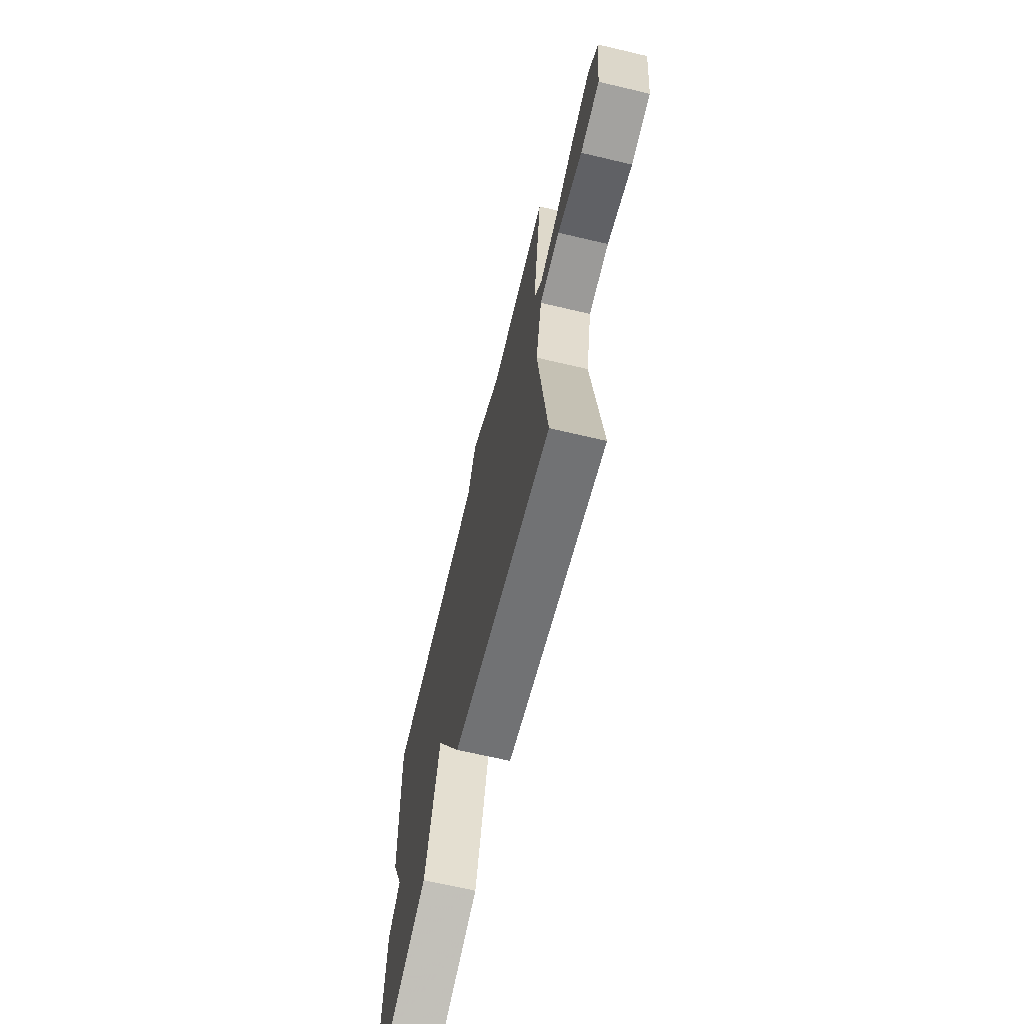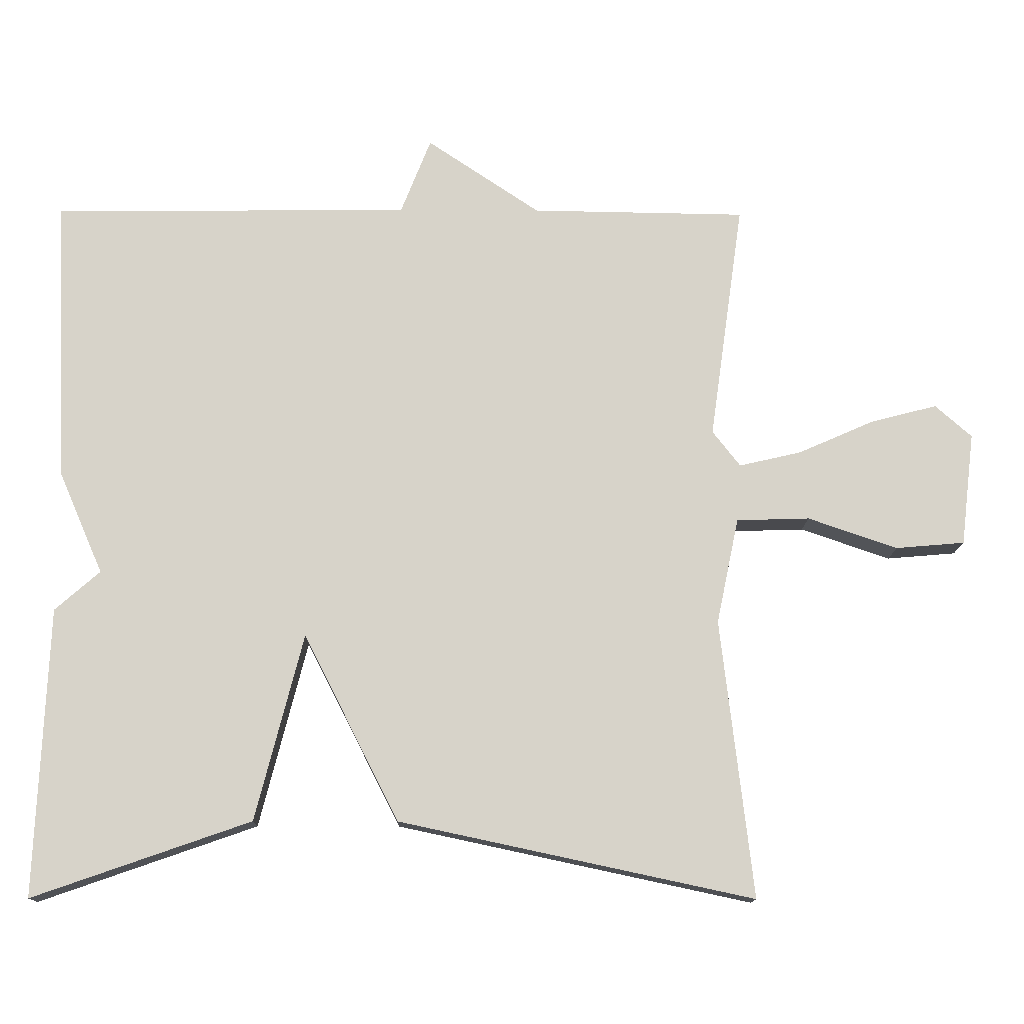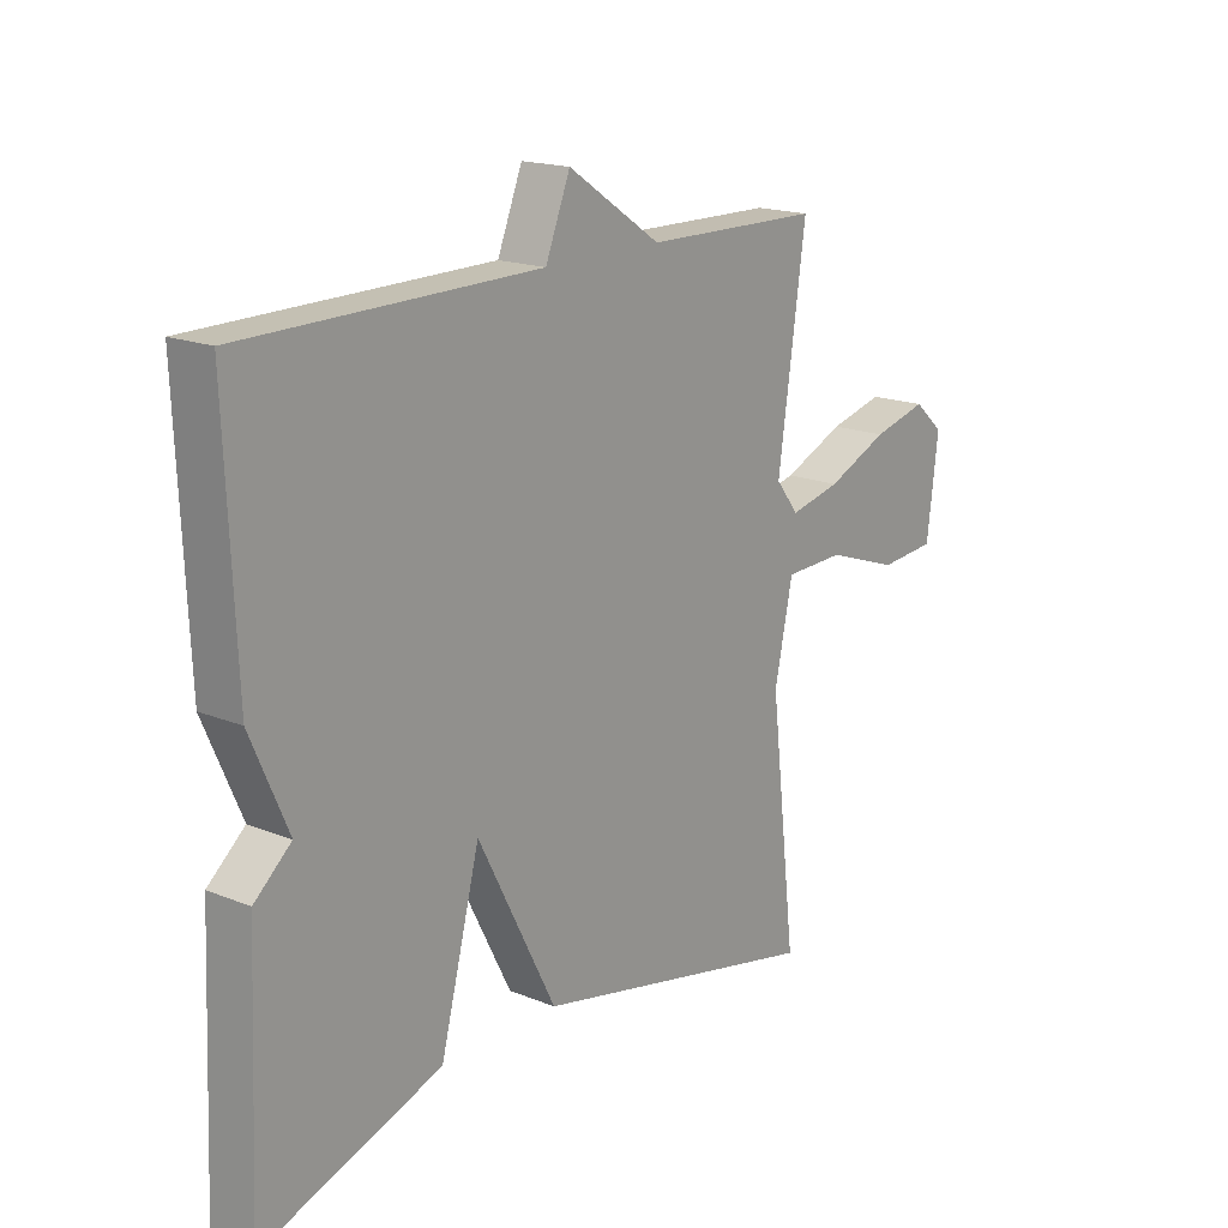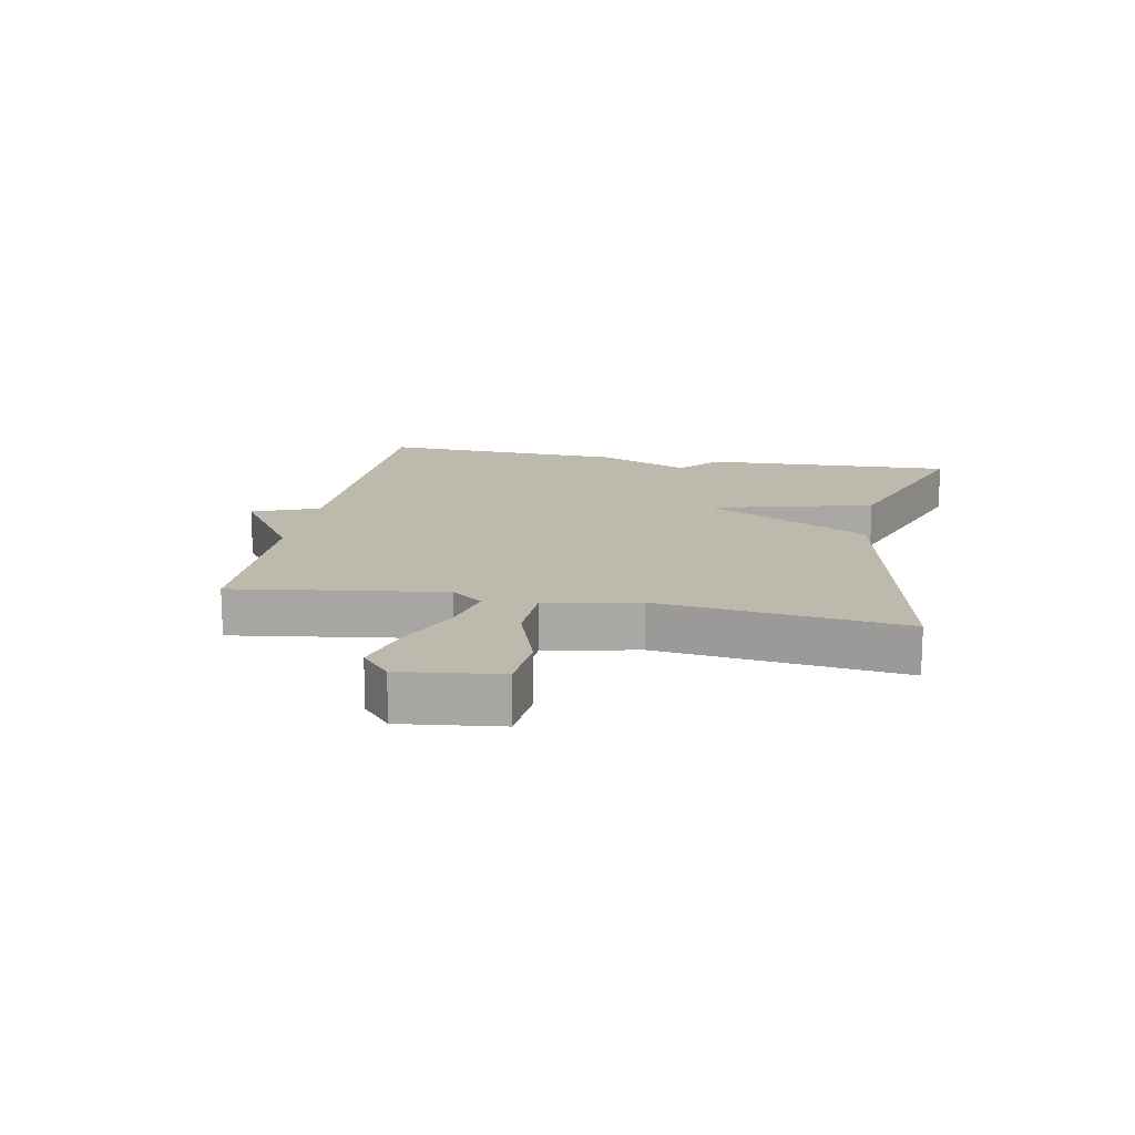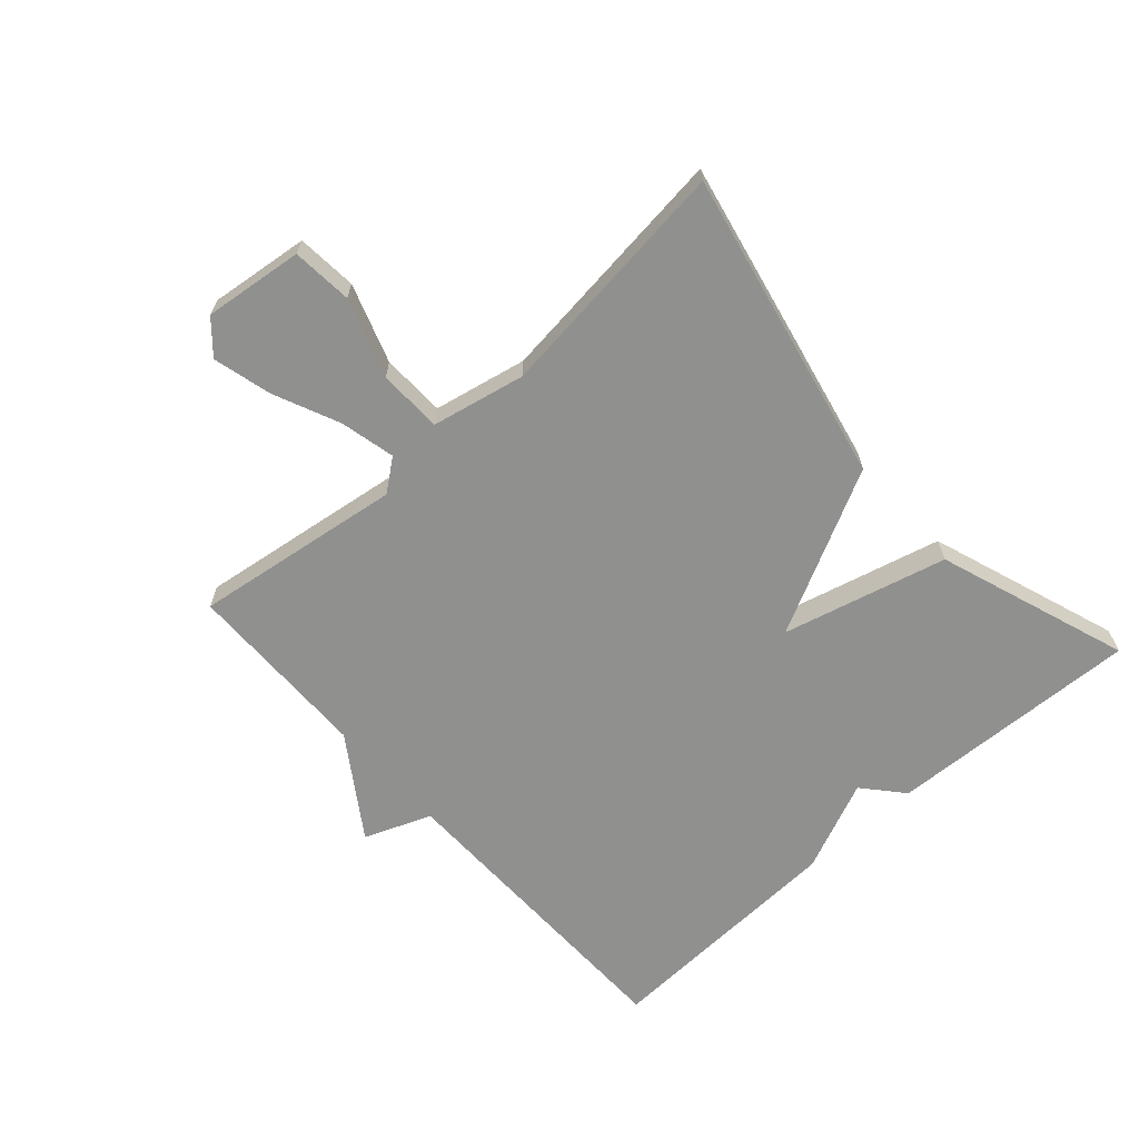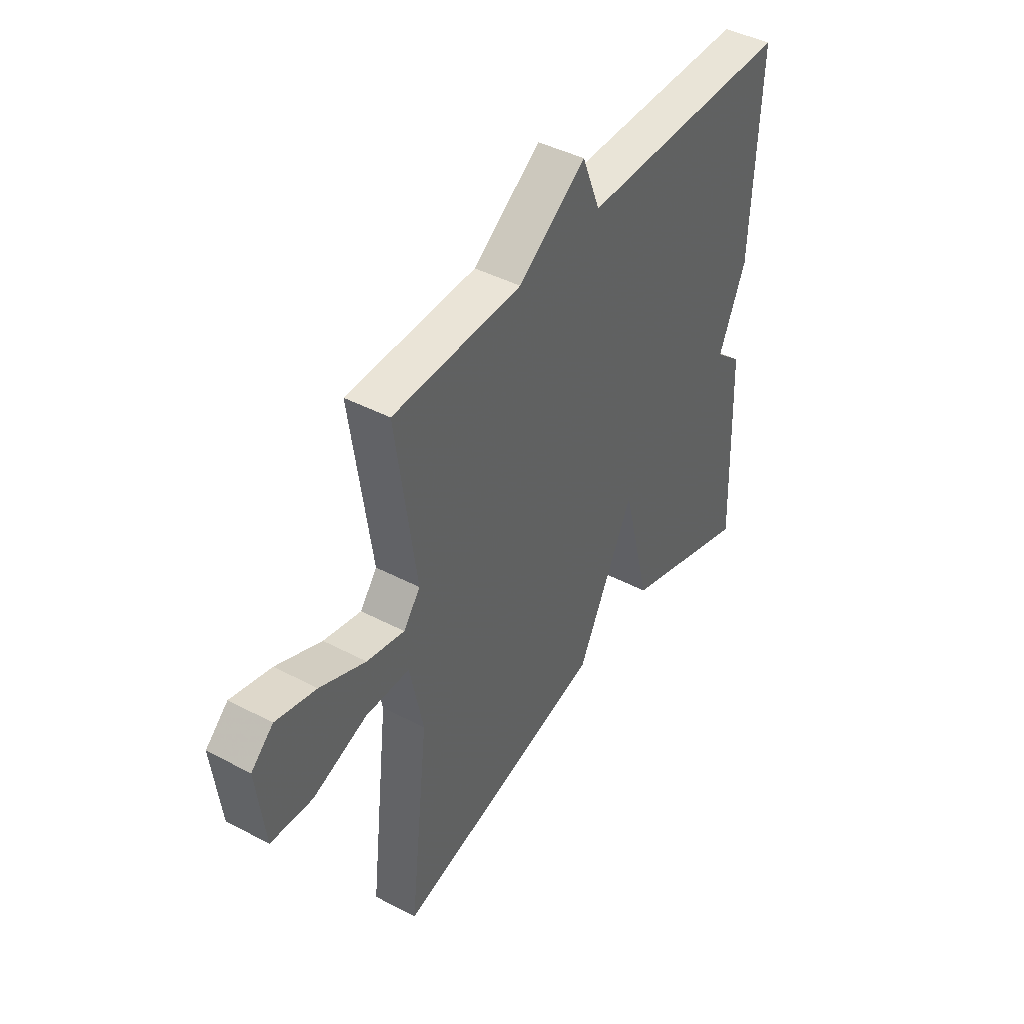
<metadata>
{"format":"obj","ext":"obj","renderer":"f3d","projection":"perspective","resolution":1024,"background":"white","views":[{"elev":-67.6,"azim":76.7,"up":"+Z"},{"elev":-13.5,"azim":-0.8,"up":"+Z"},{"elev":17.6,"azim":-51.3,"up":"+Z"},{"elev":15.2,"azim":100.8,"up":"+Y"},{"elev":-65.5,"azim":131.9,"up":"+Y"},{"elev":43.3,"azim":121.9,"up":"+Z"}]}
</metadata>
<code>
v -0.5 0.07 0.5
v 0 0.07 0.505
v 0.042 0.07 0.611
v 0.2 0.07 0.505
v 0.5 0.07 0.5
v 0.453 0.07 0.167
v 0.492 0.07 0.117
v 0.579 0.07 0.137
v 0.684 0.07 0.183
v 0.777 0.07 0.207
v 0.828 0.07 0.162
v 0.809 0.07 0.004
v 0.713 0.07 -0.004
v 0.588 0.07 0.039
v 0.486 0.07 0.036
v 0.455 0.07 -0.112
v 0.5 0.07 -0.5
v 0.005 0.07 -0.394
v -0.128 0.07 -0.133
v -0.195 0.07 -0.394
v -0.5 0.07 -0.5
v -0.483 0.07 -0.097
v -0.42 0.07 -0.042
v -0.483 0.07 0.103
v -0.5 0 0.5
v 0 0 0.505
v 0.042 0 0.611
v 0.2 0 0.505
v 0.5 0 0.5
v 0.453 0 0.167
v 0.492 0 0.117
v 0.579 0 0.137
v 0.684 0 0.183
v 0.777 0 0.207
v 0.828 0 0.162
v 0.809 0 0.004
v 0.713 0 -0.004
v 0.588 0 0.039
v 0.486 0 0.036
v 0.455 0 -0.112
v 0.5 0 -0.5
v 0.005 0 -0.394
v -0.128 0 -0.133
v -0.195 0 -0.394
v -0.5 0 -0.5
v -0.483 0 -0.097
v -0.42 0 -0.042
v -0.483 0 0.103
f 23 24 1 2
f 21 22 23
f 20 21 23
f 19 20 23
f 19 23 2
f 2 3 4
f 19 2 4
f 18 19 4
f 17 18 4
f 16 17 4
f 15 16 4
f 12 13 14
f 11 12 14
f 10 11 14
f 9 10 14
f 8 9 14
f 7 8 14 15
f 6 7 15
f 4 5 6
f 4 6 15
f 26 25 48 47
f 47 46 45
f 47 45 44
f 47 44 43
f 26 47 43
f 28 27 26
f 28 26 43
f 28 43 42
f 28 42 41
f 28 41 40
f 28 40 39
f 38 37 36
f 38 36 35
f 38 35 34
f 38 34 33
f 38 33 32
f 39 38 32 31
f 39 31 30
f 30 29 28
f 39 30 28
f 1 25 26 2
f 2 26 27 3
f 3 27 28 4
f 4 28 29 5
f 5 29 30 6
f 6 30 31 7
f 7 31 32 8
f 8 32 33 9
f 9 33 34 10
f 10 34 35 11
f 11 35 36 12
f 12 36 37 13
f 13 37 38 14
f 14 38 39 15
f 15 39 40 16
f 16 40 41 17
f 17 41 42 18
f 18 42 43 19
f 19 43 44 20
f 20 44 45 21
f 21 45 46 22
f 22 46 47 23
f 23 47 48 24
f 24 48 25 1

</code>
